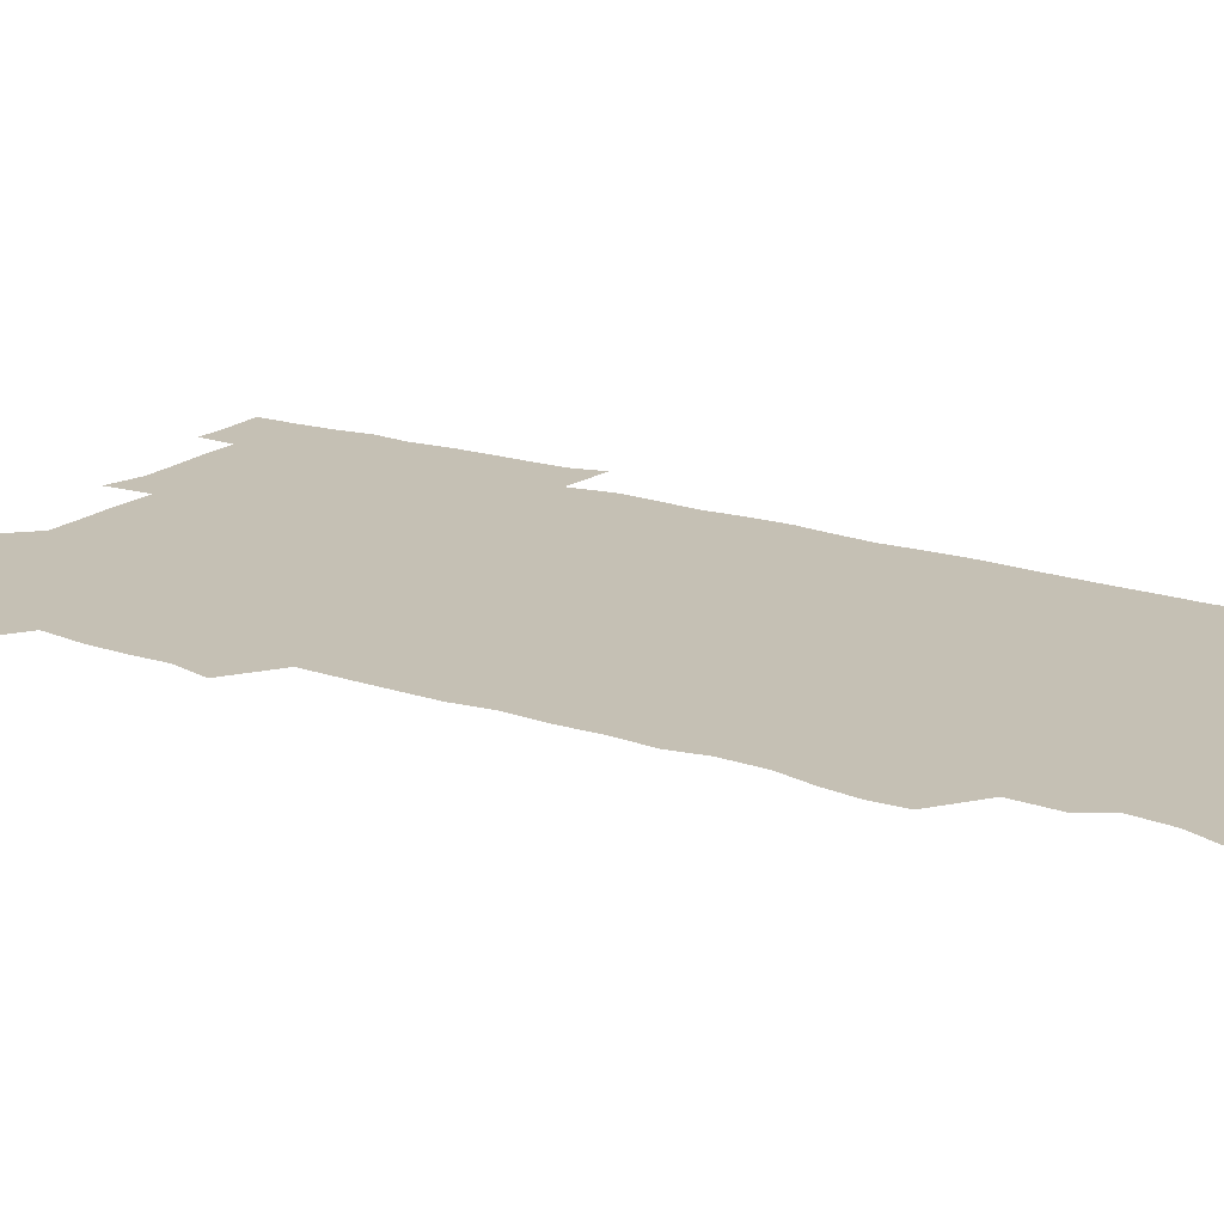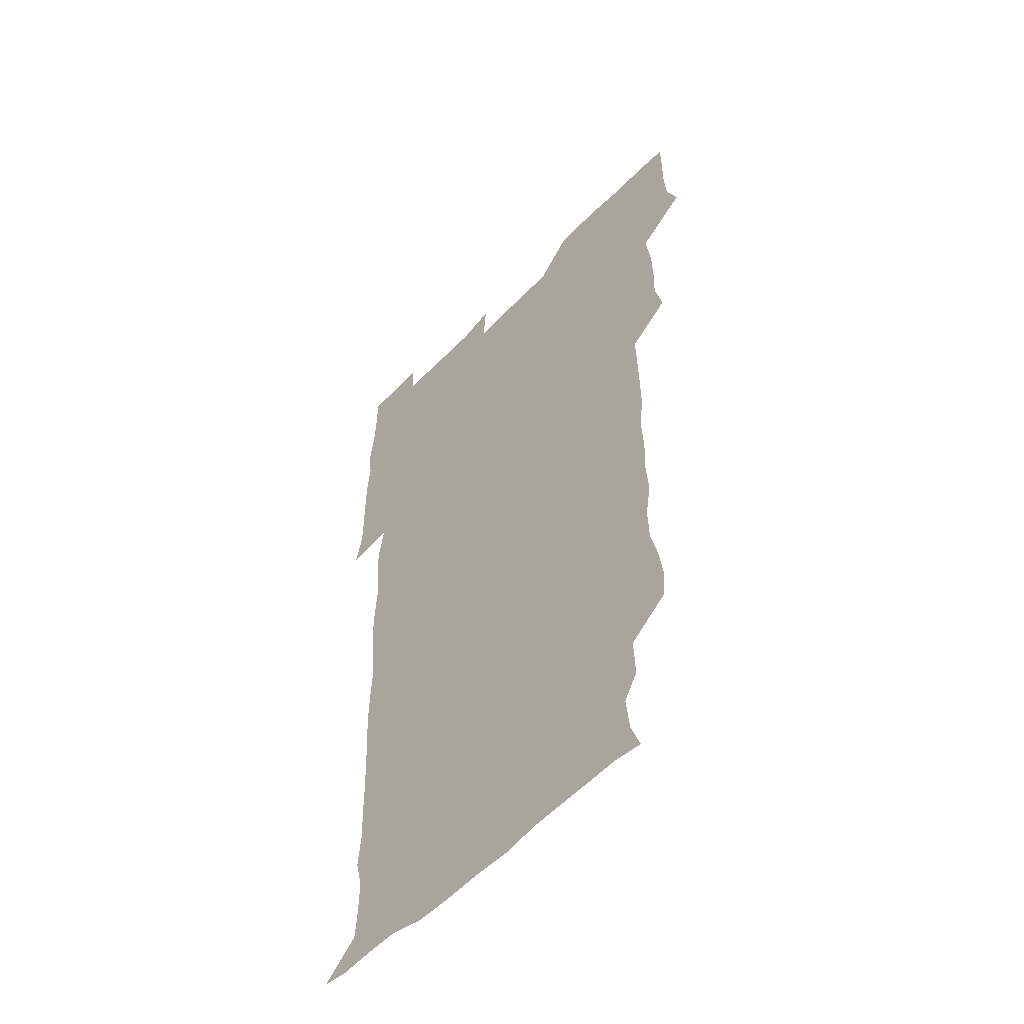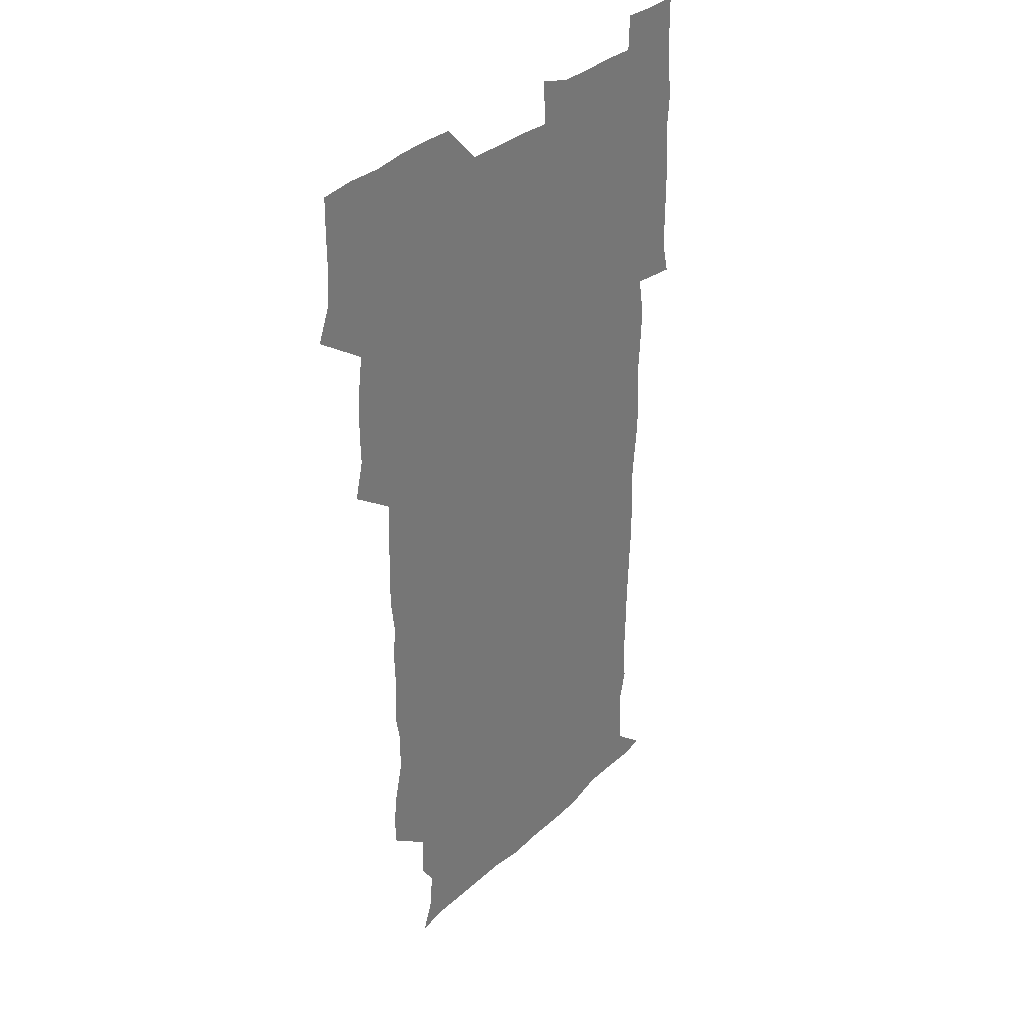
<metadata>
{"format":"obj","ext":"obj","renderer":"f3d","projection":"perspective","resolution":1024,"background":"white","views":[{"elev":18.2,"azim":-57.6,"up":"+Z"},{"elev":-53.3,"azim":-132.3,"up":"+Y"},{"elev":33.2,"azim":-51.8,"up":"+Y"}]}
</metadata>
<code>
v 473.9 526.6 0
v 479.6 540.2 0
v 480.7 555.1 0
v 480.6 570.4 0
v 480.8 585.4 0
v 490.3 447.2 0
v 494.3 462.9 0
v 493.9 477.2 0
v 494.4 492.8 0
v 496.8 511 0
v 497.8 525.8 0
v 496.7 540.4 0
v 497 554.9 0
v 498 569 0
v 495.5 586.8 0
v 506 247.9 0
v 505.4 261.2 0
v 507.1 274.1 0
v 510.7 289.3 0
v 511.3 305.8 0
v 508.7 319.9 0
v 510 336.9 0
v 509.4 352.3 0
v 510.4 369.5 0
v 508.5 384.4 0
v 508.7 399.9 0
v 509.1 416.1 0
v 509.6 433.7 0
v 509.2 449.2 0
v 511.1 464.9 0
v 509.3 479.1 0
v 511.1 495.2 0
v 511.9 510.7 0
v 512.4 525.5 0
v 510.6 540.6 0
v 513.3 554.8 0
v 512.2 570 0
v 510.8 586.4 0
v 524 177.5 0
v 528.7 190.2 0
v 530.3 206.1 0
v 523.8 216.6 0
v 524.4 234.5 0
v 526.7 252.4 0
v 529.7 269.2 0
v 529.3 284.3 0
v 528.5 298.9 0
v 529 313.9 0
v 527.7 328.4 0
v 527.5 343.6 0
v 527.2 358.6 0
v 527.6 374.3 0
v 527.1 389.5 0
v 526.5 404.5 0
v 526 419.6 0
v 527.3 436 0
v 526.5 450.8 0
v 527.4 466.2 0
v 526.3 480.8 0
v 528 496.5 0
v 526.8 511.1 0
v 526.8 525.8 0
v 527.6 540.5 0
v 527.5 555 0
v 526.5 570.6 0
v 525.2 588 0
v 537.7 179.4 0
v 537.9 188.5 0
v 543.6 210.9 0
v 541.8 224.9 0
v 541.9 240.1 0
v 544.4 257.2 0
v 544.5 272.2 0
v 544.3 287.1 0
v 544.6 302.4 0
v 543.5 316.4 0
v 542.8 331 0
v 544.9 348.3 0
v 543.4 361.6 0
v 543.2 376.6 0
v 543.1 391.7 0
v 542.3 406.3 0
v 542.2 421.5 0
v 541.5 436.1 0
v 542.1 451.6 0
v 542.4 466.8 0
v 542.4 481.7 0
v 542.5 496.5 0
v 542.3 511.1 0
v 542.9 525.7 0
v 542.7 540 0
v 542.9 553.8 0
v 540.8 571.1 0
v 539.3 588.4 0
v 549.7 178.8 0
v 554.6 195.6 0
v 557.8 213.1 0
v 558.7 229.3 0
v 559.7 245.2 0
v 559.6 259.6 0
v 558.9 273.5 0
v 559 288.6 0
v 558.5 302.9 0
v 558 317.5 0
v 557.9 332.5 0
v 557.6 346.8 0
v 558.2 362.7 0
v 558 377.6 0
v 557.5 392.1 0
v 558.3 408 0
v 557.6 422.3 0
v 557.4 437.2 0
v 557.2 452.1 0
v 557.6 467.2 0
v 557.7 482.1 0
v 557.5 496.6 0
v 557.4 511.2 0
v 557.3 525.7 0
v 557.5 539.9 0
v 556.9 554.3 0
v 555.3 570.5 0
v 553.2 588 0
v 564.5 178.3 0
v 569.5 196.4 0
v 573.3 216.2 0
v 573.7 230.7 0
v 573.5 245 0
v 573.4 259.8 0
v 573.5 274.6 0
v 572.9 288.5 0
v 572.5 303 0
v 572.7 318.4 0
v 572.8 333.4 0
v 572.8 348.2 0
v 573.4 364.2 0
v 572.8 378.2 0
v 571.7 392.1 0
v 572.3 407.7 0
v 571.9 421.9 0
v 572.6 438.1 0
v 572.2 452.5 0
v 572 467.1 0
v 572 481.8 0
v 571.8 496.5 0
v 572 511.2 0
v 572.2 525.6 0
v 572.2 539.8 0
v 571.3 555 0
v 569.2 571.5 0
v 581.4 177.8 0
v 583.7 191.7 0
v 586.5 214.9 0
v 587.7 231.5 0
v 587.9 246 0
v 587.2 258.7 0
v 587.5 274.7 0
v 587.1 288.6 0
v 587 303.5 0
v 587.3 319.3 0
v 587.1 333.4 0
v 586.7 346.3 0
v 587.3 364.4 0
v 587.6 379.2 0
v 586.9 393 0
v 586.7 407.6 0
v 585.9 421.3 0
v 586.8 437.8 0
v 586.8 452.5 0
v 586.6 467.1 0
v 586.7 481.9 0
v 586.7 496.6 0
v 586.9 511.3 0
v 586.7 525.8 0
v 586.7 540 0
v 586.2 555.1 0
v 584.9 571.2 0
v 596.9 175.2 0
v 600.1 195.3 0
v 601 214.5 0
v 601.6 231.4 0
v 601.7 245.6 0
v 601.2 258.3 0
v 601.6 274.9 0
v 601.5 288.7 0
v 601.5 304.1 0
v 601.4 318.2 0
v 601.4 332.7 0
v 601.7 348 0
v 601.5 362.8 0
v 601.5 379.3 0
v 601.4 393.3 0
v 601.3 408 0
v 601.1 422.5 0
v 601.2 437.4 0
v 601.4 452.8 0
v 601.5 467.5 0
v 601.3 481.9 0
v 601.4 496.9 0
v 601.6 511.4 0
v 601.4 525.8 0
v 601.2 540.7 0
v 601.1 555.3 0
v 600.6 571.3 0
v 613.9 175.6 0
v 615.6 197.2 0
v 615.7 213.1 0
v 615.5 230.6 0
v 615.6 245.9 0
v 615.7 259.8 0
v 615.9 273.8 0
v 616 289.5 0
v 615.7 303.9 0
v 615.6 319.1 0
v 615.7 331.4 0
v 616.1 349.4 0
v 615.9 363.6 0
v 616 377.8 0
v 615.8 393.4 0
v 615.8 407.7 0
v 615.8 423.1 0
v 615.8 437.3 0
v 615.7 453.2 0
v 615.8 467.4 0
v 615.8 481.9 0
v 615.9 496.7 0
v 615.9 511.4 0
v 615.9 525.8 0
v 616.1 540.2 0
v 616.1 555.2 0
v 616.3 570.4 0
v 614.9 589.5 0
v 630.8 174.8 0
v 630.3 197.3 0
v 630.3 214.9 0
v 630 229.8 0
v 629.9 244.4 0
v 629.8 258.9 0
v 630.6 272.3 0
v 629.9 290.1 0
v 630 304.4 0
v 630.1 318.4 0
v 630.4 334.5 0
v 630.2 349.5 0
v 630.2 363.8 0
v 630.3 378.1 0
v 630.2 393.4 0
v 630.2 408 0
v 630.4 422.5 0
v 630.3 437.7 0
v 630.3 452.6 0
v 630.2 467.5 0
v 630.1 482.1 0
v 630.6 496.5 0
v 630.2 511.5 0
v 630.5 526 0
v 630.5 540.5 0
v 630.6 555.1 0
v 630.5 570.8 0
v 630.7 585.5 0
v 647.4 174.9 0
v 645.4 195.8 0
v 644.3 214.6 0
v 644 230.2 0
v 644.6 243.3 0
v 645.3 256.1 0
v 644.7 273.1 0
v 644.6 288.3 0
v 644.1 303.9 0
v 644.9 317.3 0
v 644.4 334.3 0
v 644.5 348.9 0
v 644.4 363.7 0
v 644.7 378 0
v 645 392.6 0
v 644.8 407.7 0
v 644.7 422.8 0
v 645 437.4 0
v 644.9 452.3 0
v 644.8 467.3 0
v 645 481.9 0
v 645 496.8 0
v 645.4 511.2 0
v 644.9 526.2 0
v 645 540.6 0
v 645.2 555.4 0
v 645.3 571.2 0
v 645.6 585.4 0
v 663 179 0
v 660.6 195.6 0
v 658.6 213.5 0
v 658.3 228.6 0
v 658.7 242.8 0
v 658.6 258.3 0
v 659.5 271.7 0
v 658.7 287.9 0
v 659.1 302.3 0
v 658.7 318.2 0
v 659.4 332.4 0
v 659.6 347.1 0
v 659.3 362.4 0
v 658.8 377.8 0
v 659.6 392.1 0
v 659.5 407.2 0
v 659.4 422.3 0
v 659.5 437.3 0
v 659.4 452.3 0
v 659.5 467.2 0
v 659.6 482 0
v 658.9 497 0
v 659.6 511.4 0
v 659.6 526.2 0
v 659.9 540.9 0
v 660 555.6 0
v 660.2 570.6 0
v 660.5 585.8 0
v 678.4 178.7 0
v 676.4 192.5 0
v 673.9 209.8 0
v 673.3 225.5 0
v 673.8 240.2 0
v 673.7 255.2 0
v 674 270 0
v 673.5 285.6 0
v 673.8 300.5 0
v 673.2 316.3 0
v 673.7 330.9 0
v 674.1 345.7 0
v 673.8 361.1 0
v 674.7 375.6 0
v 676.4 389.8 0
v 674.8 405.9 0
v 675.5 420.6 0
v 674.8 436.4 0
v 675.3 451.6 0
v 674.8 467 0
v 674.8 481.6 0
v 674.5 496.6 0
v 673.8 511.5 0
v 674.9 526 0
v 673.9 541.3 0
v 674.4 555.5 0
v 674.8 569.9 0
v 675.3 585.4 0
v 675.9 600.7 0
v 693 177.7 0
v 688.6 193.6 0
v 687.5 207.5 0
v 687.4 222.2 0
v 690.6 234.7 0
v 689.1 250.8 0
v 689.6 265.4 0
v 689.8 280.6 0
v 690.3 295.5 0
v 690.9 310.5 0
v 691.7 325.3 0
v 691.4 340.9 0
v 690.6 357.2 0
v 691.9 372.2 0
v 693.5 386.7 0
v 693.3 401.9 0
v 692.2 418.1 0
v 693.2 433.6 0
v 694.1 449.7 0
v 691 467.3 0
v 691.3 480.5 0
v 692.2 494.8 0
v 690.3 510.5 0
v 691 525.2 0
v 689.8 540.6 0
v 689.3 555.5 0
v 689.1 569.9 0
v 690.3 584.8 0
v 690.9 600 0
v 705.3 179.4 0
v 713.4 464.8 0
v 709.9 478.7 0
v 709.7 492.8 0
v 709.8 507.8 0
v 709.6 522.9 0
v 708.1 538.9 0
v 709.5 554.2 0
v 707.4 570 0
v 706.7 585.3 0
v 706.6 600.3 0
f 10 11 1
f 1 11 2
f 11 12 2
f 2 12 3
f 12 13 3
f 3 13 4
f 13 14 4
f 4 14 5
f 14 15 5
f 28 29 6
f 6 29 7
f 29 30 7
f 7 30 8
f 30 31 8
f 8 31 9
f 31 32 9
f 9 32 10
f 32 33 10
f 10 33 11
f 33 34 11
f 11 34 12
f 34 35 12
f 12 35 13
f 35 36 13
f 13 36 14
f 36 37 14
f 14 37 15
f 37 38 15
f 43 44 16
f 16 44 17
f 44 45 17
f 17 45 18
f 45 46 18
f 18 46 19
f 46 47 19
f 19 47 20
f 47 48 20
f 20 48 21
f 48 49 21
f 21 49 22
f 49 50 22
f 22 50 23
f 50 51 23
f 23 51 24
f 51 52 24
f 24 52 25
f 52 53 25
f 25 53 26
f 53 54 26
f 26 54 27
f 54 55 27
f 27 55 28
f 55 56 28
f 28 56 29
f 56 57 29
f 29 57 30
f 57 58 30
f 30 58 31
f 58 59 31
f 31 59 32
f 59 60 32
f 32 60 33
f 60 61 33
f 33 61 34
f 61 62 34
f 34 62 35
f 62 63 35
f 35 63 36
f 63 64 36
f 36 64 37
f 64 65 37
f 37 65 38
f 65 66 38
f 39 67 40
f 67 68 40
f 40 68 41
f 68 69 41
f 41 69 42
f 69 70 42
f 42 70 43
f 70 71 43
f 43 71 44
f 71 72 44
f 44 72 45
f 72 73 45
f 45 73 46
f 73 74 46
f 46 74 47
f 74 75 47
f 47 75 48
f 75 76 48
f 48 76 49
f 76 77 49
f 49 77 50
f 77 78 50
f 50 78 51
f 78 79 51
f 51 79 52
f 79 80 52
f 52 80 53
f 80 81 53
f 53 81 54
f 81 82 54
f 54 82 55
f 82 83 55
f 55 83 56
f 83 84 56
f 56 84 57
f 84 85 57
f 57 85 58
f 85 86 58
f 58 86 59
f 86 87 59
f 59 87 60
f 87 88 60
f 60 88 61
f 88 89 61
f 61 89 62
f 89 90 62
f 62 90 63
f 90 91 63
f 63 91 64
f 91 92 64
f 64 92 65
f 92 93 65
f 65 93 66
f 93 94 66
f 67 95 68
f 95 96 68
f 68 96 69
f 96 97 69
f 69 97 70
f 97 98 70
f 70 98 71
f 98 99 71
f 71 99 72
f 99 100 72
f 72 100 73
f 100 101 73
f 73 101 74
f 101 102 74
f 74 102 75
f 102 103 75
f 75 103 76
f 103 104 76
f 76 104 77
f 104 105 77
f 77 105 78
f 105 106 78
f 78 106 79
f 106 107 79
f 79 107 80
f 107 108 80
f 80 108 81
f 108 109 81
f 81 109 82
f 109 110 82
f 82 110 83
f 110 111 83
f 83 111 84
f 111 112 84
f 84 112 85
f 112 113 85
f 85 113 86
f 113 114 86
f 86 114 87
f 114 115 87
f 87 115 88
f 115 116 88
f 88 116 89
f 116 117 89
f 89 117 90
f 117 118 90
f 90 118 91
f 118 119 91
f 91 119 92
f 119 120 92
f 92 120 93
f 120 121 93
f 93 121 94
f 121 122 94
f 95 123 96
f 123 124 96
f 96 124 97
f 124 125 97
f 97 125 98
f 125 126 98
f 98 126 99
f 126 127 99
f 99 127 100
f 127 128 100
f 100 128 101
f 128 129 101
f 101 129 102
f 129 130 102
f 102 130 103
f 130 131 103
f 103 131 104
f 131 132 104
f 104 132 105
f 132 133 105
f 105 133 106
f 133 134 106
f 106 134 107
f 134 135 107
f 107 135 108
f 135 136 108
f 108 136 109
f 136 137 109
f 109 137 110
f 137 138 110
f 110 138 111
f 138 139 111
f 111 139 112
f 139 140 112
f 112 140 113
f 140 141 113
f 113 141 114
f 141 142 114
f 114 142 115
f 142 143 115
f 115 143 116
f 143 144 116
f 116 144 117
f 144 145 117
f 117 145 118
f 145 146 118
f 118 146 119
f 146 147 119
f 119 147 120
f 147 148 120
f 120 148 121
f 148 149 121
f 121 149 122
f 123 150 124
f 150 151 124
f 124 151 125
f 151 152 125
f 125 152 126
f 152 153 126
f 126 153 127
f 153 154 127
f 127 154 128
f 154 155 128
f 128 155 129
f 155 156 129
f 129 156 130
f 156 157 130
f 130 157 131
f 157 158 131
f 131 158 132
f 158 159 132
f 132 159 133
f 159 160 133
f 133 160 134
f 160 161 134
f 134 161 135
f 161 162 135
f 135 162 136
f 162 163 136
f 136 163 137
f 163 164 137
f 137 164 138
f 164 165 138
f 138 165 139
f 165 166 139
f 139 166 140
f 166 167 140
f 140 167 141
f 167 168 141
f 141 168 142
f 168 169 142
f 142 169 143
f 169 170 143
f 143 170 144
f 170 171 144
f 144 171 145
f 171 172 145
f 145 172 146
f 172 173 146
f 146 173 147
f 173 174 147
f 147 174 148
f 174 175 148
f 148 175 149
f 175 176 149
f 150 177 151
f 177 178 151
f 151 178 152
f 178 179 152
f 152 179 153
f 179 180 153
f 153 180 154
f 180 181 154
f 154 181 155
f 181 182 155
f 155 182 156
f 182 183 156
f 156 183 157
f 183 184 157
f 157 184 158
f 184 185 158
f 158 185 159
f 185 186 159
f 159 186 160
f 186 187 160
f 160 187 161
f 187 188 161
f 161 188 162
f 188 189 162
f 162 189 163
f 189 190 163
f 163 190 164
f 190 191 164
f 164 191 165
f 191 192 165
f 165 192 166
f 192 193 166
f 166 193 167
f 193 194 167
f 167 194 168
f 194 195 168
f 168 195 169
f 195 196 169
f 169 196 170
f 196 197 170
f 170 197 171
f 197 198 171
f 171 198 172
f 198 199 172
f 172 199 173
f 199 200 173
f 173 200 174
f 200 201 174
f 174 201 175
f 201 202 175
f 175 202 176
f 202 203 176
f 177 204 178
f 204 205 178
f 178 205 179
f 205 206 179
f 179 206 180
f 206 207 180
f 180 207 181
f 207 208 181
f 181 208 182
f 208 209 182
f 182 209 183
f 209 210 183
f 183 210 184
f 210 211 184
f 184 211 185
f 211 212 185
f 185 212 186
f 212 213 186
f 186 213 187
f 213 214 187
f 187 214 188
f 214 215 188
f 188 215 189
f 215 216 189
f 189 216 190
f 216 217 190
f 190 217 191
f 217 218 191
f 191 218 192
f 218 219 192
f 192 219 193
f 219 220 193
f 193 220 194
f 220 221 194
f 194 221 195
f 221 222 195
f 195 222 196
f 222 223 196
f 196 223 197
f 223 224 197
f 197 224 198
f 224 225 198
f 198 225 199
f 225 226 199
f 199 226 200
f 226 227 200
f 200 227 201
f 227 228 201
f 201 228 202
f 228 229 202
f 202 229 203
f 229 230 203
f 204 232 205
f 232 233 205
f 205 233 206
f 233 234 206
f 206 234 207
f 234 235 207
f 207 235 208
f 235 236 208
f 208 236 209
f 236 237 209
f 209 237 210
f 237 238 210
f 210 238 211
f 238 239 211
f 211 239 212
f 239 240 212
f 212 240 213
f 240 241 213
f 213 241 214
f 241 242 214
f 214 242 215
f 242 243 215
f 215 243 216
f 243 244 216
f 216 244 217
f 244 245 217
f 217 245 218
f 245 246 218
f 218 246 219
f 246 247 219
f 219 247 220
f 247 248 220
f 220 248 221
f 248 249 221
f 221 249 222
f 249 250 222
f 222 250 223
f 250 251 223
f 223 251 224
f 251 252 224
f 224 252 225
f 252 253 225
f 225 253 226
f 253 254 226
f 226 254 227
f 254 255 227
f 227 255 228
f 255 256 228
f 228 256 229
f 256 257 229
f 229 257 230
f 257 258 230
f 230 258 231
f 258 259 231
f 232 260 233
f 260 261 233
f 233 261 234
f 261 262 234
f 234 262 235
f 262 263 235
f 235 263 236
f 263 264 236
f 236 264 237
f 264 265 237
f 237 265 238
f 265 266 238
f 238 266 239
f 266 267 239
f 239 267 240
f 267 268 240
f 240 268 241
f 268 269 241
f 241 269 242
f 269 270 242
f 242 270 243
f 270 271 243
f 243 271 244
f 271 272 244
f 244 272 245
f 272 273 245
f 245 273 246
f 273 274 246
f 246 274 247
f 274 275 247
f 247 275 248
f 275 276 248
f 248 276 249
f 276 277 249
f 249 277 250
f 277 278 250
f 250 278 251
f 278 279 251
f 251 279 252
f 279 280 252
f 252 280 253
f 280 281 253
f 253 281 254
f 281 282 254
f 254 282 255
f 282 283 255
f 255 283 256
f 283 284 256
f 256 284 257
f 284 285 257
f 257 285 258
f 285 286 258
f 258 286 259
f 286 287 259
f 260 288 261
f 288 289 261
f 261 289 262
f 289 290 262
f 262 290 263
f 290 291 263
f 263 291 264
f 291 292 264
f 264 292 265
f 292 293 265
f 265 293 266
f 293 294 266
f 266 294 267
f 294 295 267
f 267 295 268
f 295 296 268
f 268 296 269
f 296 297 269
f 269 297 270
f 297 298 270
f 270 298 271
f 298 299 271
f 271 299 272
f 299 300 272
f 272 300 273
f 300 301 273
f 273 301 274
f 301 302 274
f 274 302 275
f 302 303 275
f 275 303 276
f 303 304 276
f 276 304 277
f 304 305 277
f 277 305 278
f 305 306 278
f 278 306 279
f 306 307 279
f 279 307 280
f 307 308 280
f 280 308 281
f 308 309 281
f 281 309 282
f 309 310 282
f 282 310 283
f 310 311 283
f 283 311 284
f 311 312 284
f 284 312 285
f 312 313 285
f 285 313 286
f 313 314 286
f 286 314 287
f 314 315 287
f 288 316 289
f 316 317 289
f 289 317 290
f 317 318 290
f 290 318 291
f 318 319 291
f 291 319 292
f 319 320 292
f 292 320 293
f 320 321 293
f 293 321 294
f 321 322 294
f 294 322 295
f 322 323 295
f 295 323 296
f 323 324 296
f 296 324 297
f 324 325 297
f 297 325 298
f 325 326 298
f 298 326 299
f 326 327 299
f 299 327 300
f 327 328 300
f 300 328 301
f 328 329 301
f 301 329 302
f 329 330 302
f 302 330 303
f 330 331 303
f 303 331 304
f 331 332 304
f 304 332 305
f 332 333 305
f 305 333 306
f 333 334 306
f 306 334 307
f 334 335 307
f 307 335 308
f 335 336 308
f 308 336 309
f 336 337 309
f 309 337 310
f 337 338 310
f 310 338 311
f 338 339 311
f 311 339 312
f 339 340 312
f 312 340 313
f 340 341 313
f 313 341 314
f 341 342 314
f 314 342 315
f 342 343 315
f 316 345 317
f 345 346 317
f 317 346 318
f 346 347 318
f 318 347 319
f 347 348 319
f 319 348 320
f 348 349 320
f 320 349 321
f 349 350 321
f 321 350 322
f 350 351 322
f 322 351 323
f 351 352 323
f 323 352 324
f 352 353 324
f 324 353 325
f 353 354 325
f 325 354 326
f 354 355 326
f 326 355 327
f 355 356 327
f 327 356 328
f 356 357 328
f 328 357 329
f 357 358 329
f 329 358 330
f 358 359 330
f 330 359 331
f 359 360 331
f 331 360 332
f 360 361 332
f 332 361 333
f 361 362 333
f 333 362 334
f 362 363 334
f 334 363 335
f 363 364 335
f 335 364 336
f 364 365 336
f 336 365 337
f 365 366 337
f 337 366 338
f 366 367 338
f 338 367 339
f 367 368 339
f 339 368 340
f 368 369 340
f 340 369 341
f 369 370 341
f 341 370 342
f 370 371 342
f 342 371 343
f 371 372 343
f 343 372 344
f 372 373 344
f 345 374 346
f 364 375 365
f 375 376 365
f 365 376 366
f 376 377 366
f 366 377 367
f 377 378 367
f 367 378 368
f 378 379 368
f 368 379 369
f 379 380 369
f 369 380 370
f 380 381 370
f 370 381 371
f 381 382 371
f 371 382 372
f 382 383 372
f 372 383 373
f 383 384 373

</code>
